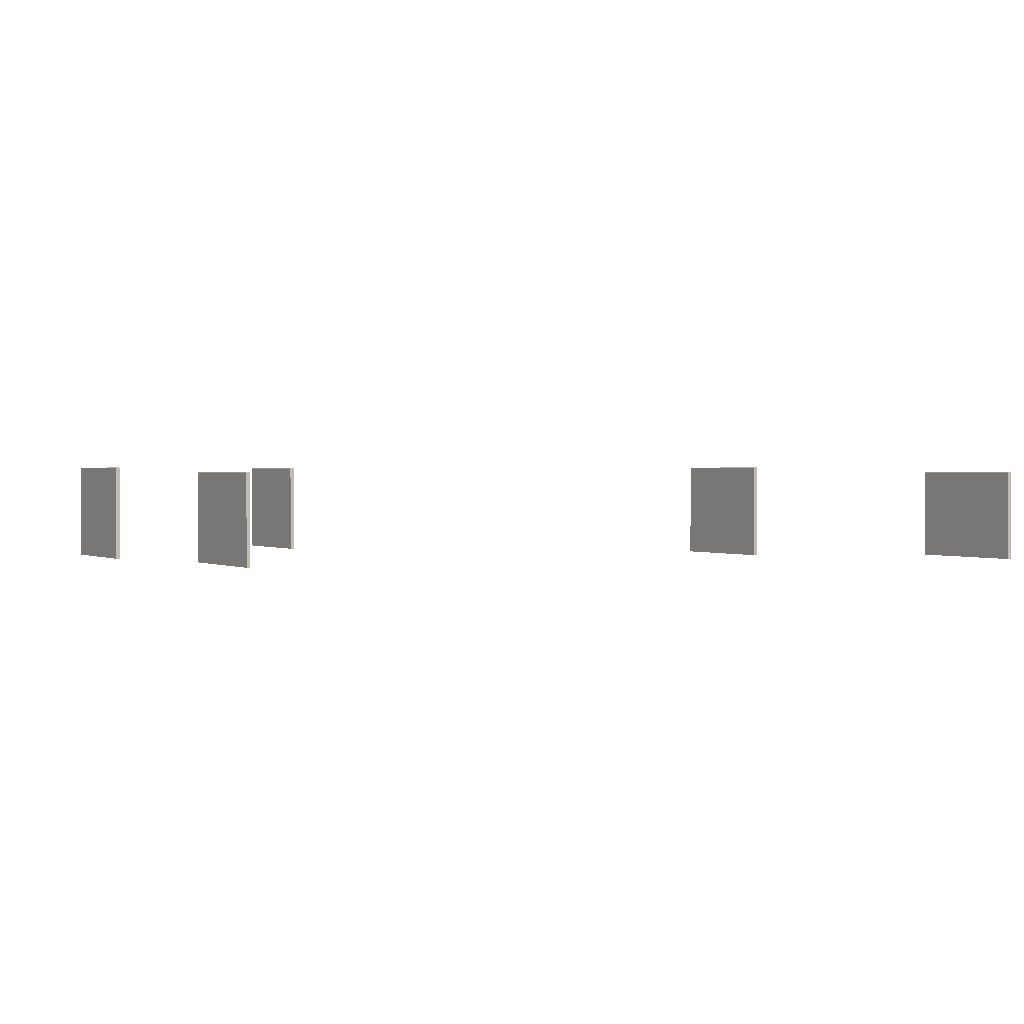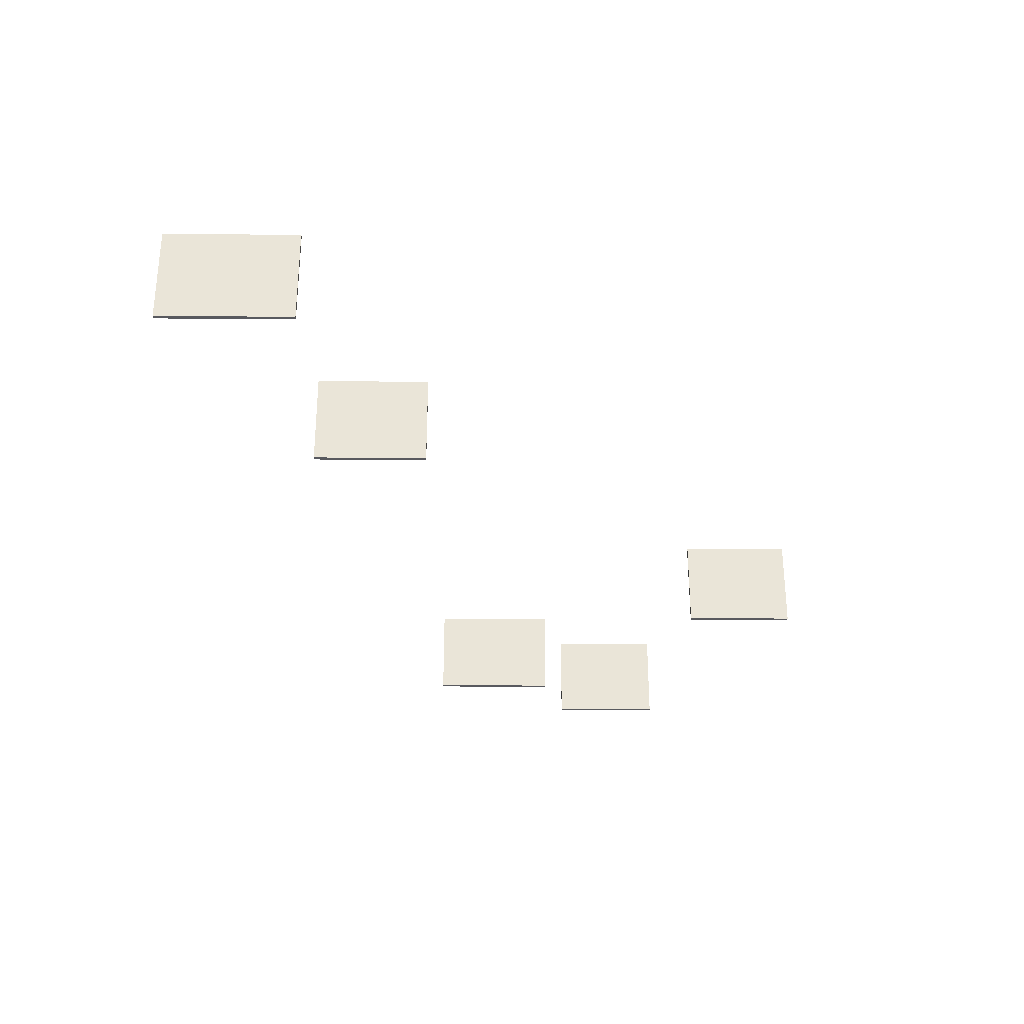
<metadata>
{"format":"obj","ext":"obj","renderer":"f3d","projection":"perspective","resolution":1024,"background":"white","views":[{"elev":1.2,"azim":149.6,"up":"+Y"},{"elev":-30.3,"azim":-90.3,"up":"+Y"}]}
</metadata>
<code>
v 1.084 0.03835 1.603
v 1.084 0.03835 1.603
v 1.084 0.03835 1.603
v 1.084 0.2513 1.603
v 1.084 0.2513 1.603
v 1.084 0.2513 1.603
v 1.082 0.03835 1.343
v 1.082 0.03835 1.343
v 1.082 0.03835 1.343
v 1.082 0.2513 1.343
v 1.082 0.2513 1.343
v 1.082 0.2513 1.343
v 1.075 0.03835 1.603
v 1.075 0.03835 1.603
v 1.075 0.03835 1.603
v 1.076 0.2527 1.603
v 1.076 0.2527 1.603
v 1.076 0.2527 1.603
v 1.073 0.03835 1.343
v 1.073 0.03835 1.343
v 1.073 0.03835 1.343
v 1.074 0.2527 1.343
v 1.074 0.2527 1.343
v 1.074 0.2527 1.343
v 1.083 0.2527 1.603
v 1.083 0.2527 1.603
v 1.083 0.2527 1.603
v 1.081 0.2527 1.343
v 1.081 0.2527 1.343
v 1.081 0.2527 1.343
v 1.075 0.2513 1.603
v 1.075 0.2513 1.603
v 1.075 0.2513 1.603
v 1.073 0.2513 1.343
v 1.073 0.2513 1.343
v 1.073 0.2513 1.343
v 1.084 0.2523 1.603
v 1.084 0.2523 1.603
v 1.084 0.2523 1.603
v 1.082 0.2523 1.343
v 1.082 0.2523 1.343
v 1.082 0.2523 1.343
v 1.075 0.2523 1.603
v 1.075 0.2523 1.603
v 1.075 0.2523 1.603
v 1.073 0.2523 1.343
v 1.073 0.2523 1.343
v 1.073 0.2523 1.343
v 0.8993 0.02756 1.291
v 0.8993 0.02756 1.291
v 0.8993 0.02756 1.291
v 0.8993 0.2405 1.291
v 0.8993 0.2405 1.291
v 0.8993 0.2405 1.291
v 0.8971 0.02756 0.9971
v 0.8971 0.02756 0.9971
v 0.8971 0.02756 0.9971
v 0.8971 0.2405 0.9971
v 0.8971 0.2405 0.9971
v 0.8971 0.2405 0.9971
v 0.8903 0.02756 1.291
v 0.8903 0.02756 1.291
v 0.8903 0.02756 1.291
v 0.8915 0.2419 1.291
v 0.8915 0.2419 1.291
v 0.8915 0.2419 1.291
v 0.8881 0.02756 0.9972
v 0.8881 0.02756 0.9972
v 0.8881 0.02756 0.9972
v 0.8893 0.2419 0.9972
v 0.8893 0.2419 0.9972
v 0.8893 0.2419 0.9972
v 0.8981 0.2419 1.291
v 0.8981 0.2419 1.291
v 0.8981 0.2419 1.291
v 0.8959 0.2419 0.9971
v 0.8959 0.2419 0.9971
v 0.8959 0.2419 0.9971
v 0.8903 0.2405 1.291
v 0.8903 0.2405 1.291
v 0.8903 0.2405 1.291
v 0.8881 0.2405 0.9972
v 0.8881 0.2405 0.9972
v 0.8881 0.2405 0.9972
v 0.899 0.2415 1.291
v 0.899 0.2415 1.291
v 0.899 0.2415 1.291
v 0.8968 0.2415 0.9971
v 0.8968 0.2415 0.9971
v 0.8968 0.2415 0.9971
v 0.8906 0.2415 1.291
v 0.8906 0.2415 1.291
v 0.8906 0.2415 1.291
v 0.8884 0.2415 0.9972
v 0.8884 0.2415 0.9972
v 0.8884 0.2415 0.9972
v 0.4942 0.03835 1.935
v 0.4942 0.03835 1.935
v 0.4942 0.03835 1.935
v 0.4942 0.2513 1.935
v 0.4942 0.2513 1.935
v 0.4942 0.2513 1.935
v 0.4924 0.03835 1.675
v 0.4924 0.03835 1.675
v 0.4924 0.03835 1.675
v 0.4924 0.2513 1.675
v 0.4924 0.2513 1.675
v 0.4924 0.2513 1.675
v 0.4852 0.03835 1.935
v 0.4852 0.03835 1.935
v 0.4852 0.03835 1.935
v 0.4864 0.2527 1.935
v 0.4864 0.2527 1.935
v 0.4864 0.2527 1.935
v 0.4834 0.03835 1.675
v 0.4834 0.03835 1.675
v 0.4834 0.03835 1.675
v 0.4846 0.2527 1.675
v 0.4846 0.2527 1.675
v 0.4846 0.2527 1.675
v 0.493 0.2527 1.935
v 0.493 0.2527 1.935
v 0.493 0.2527 1.935
v 0.4912 0.2527 1.675
v 0.4912 0.2527 1.675
v 0.4912 0.2527 1.675
v 0.4852 0.2513 1.935
v 0.4852 0.2513 1.935
v 0.4852 0.2513 1.935
v 0.4834 0.2513 1.675
v 0.4834 0.2513 1.675
v 0.4834 0.2513 1.675
v 0.4939 0.2523 1.935
v 0.4939 0.2523 1.935
v 0.4939 0.2523 1.935
v 0.4921 0.2523 1.675
v 0.4921 0.2523 1.675
v 0.4921 0.2523 1.675
v 0.4855 0.2523 1.935
v 0.4855 0.2523 1.935
v 0.4855 0.2523 1.935
v 0.4837 0.2523 1.675
v 0.4837 0.2523 1.675
v 0.4837 0.2523 1.675
v -0.8834 0.02755 0.7394
v -0.8834 0.02755 0.7394
v -0.8834 0.02755 0.7394
v -0.8834 0.2405 0.7394
v -0.8834 0.2405 0.7394
v -0.8834 0.2405 0.7394
v -0.8855 0.02755 0.4459
v -0.8855 0.02755 0.4459
v -0.8855 0.02755 0.4459
v -0.8855 0.2405 0.4459
v -0.8855 0.2405 0.4459
v -0.8855 0.2405 0.4459
v -0.8924 0.02755 0.7394
v -0.8924 0.02755 0.7394
v -0.8924 0.02755 0.7394
v -0.8912 0.2419 0.7394
v -0.8912 0.2419 0.7394
v -0.8912 0.2419 0.7394
v -0.8945 0.02755 0.4459
v -0.8945 0.02755 0.4459
v -0.8945 0.02755 0.4459
v -0.8933 0.2419 0.4459
v -0.8933 0.2419 0.4459
v -0.8933 0.2419 0.4459
v -0.8846 0.2419 0.7394
v -0.8846 0.2419 0.7394
v -0.8846 0.2419 0.7394
v -0.8867 0.2419 0.4459
v -0.8867 0.2419 0.4459
v -0.8867 0.2419 0.4459
v -0.8924 0.2405 0.7394
v -0.8924 0.2405 0.7394
v -0.8924 0.2405 0.7394
v -0.8945 0.2405 0.4459
v -0.8945 0.2405 0.4459
v -0.8945 0.2405 0.4459
v -0.8837 0.2415 0.7394
v -0.8837 0.2415 0.7394
v -0.8837 0.2415 0.7394
v -0.8858 0.2415 0.4459
v -0.8858 0.2415 0.4459
v -0.8858 0.2415 0.4459
v -0.8921 0.2415 0.7394
v -0.8921 0.2415 0.7394
v -0.8921 0.2415 0.7394
v -0.8942 0.2415 0.4459
v -0.8942 0.2415 0.4459
v -0.8942 0.2415 0.4459
v -0.3166 0.03896 0.9888
v -0.3166 0.03896 0.9888
v -0.3166 0.03896 0.9888
v -0.3166 0.2519 0.9888
v -0.3166 0.2519 0.9888
v -0.3166 0.2519 0.9888
v -0.3185 0.03896 0.7284
v -0.3185 0.03896 0.7284
v -0.3185 0.03896 0.7284
v -0.3185 0.2519 0.7284
v -0.3185 0.2519 0.7284
v -0.3185 0.2519 0.7284
v -0.3256 0.03896 0.9889
v -0.3256 0.03896 0.9889
v -0.3256 0.03896 0.9889
v -0.3244 0.2533 0.9889
v -0.3244 0.2533 0.9889
v -0.3244 0.2533 0.9889
v -0.3275 0.03896 0.7285
v -0.3275 0.03896 0.7285
v -0.3275 0.03896 0.7285
v -0.3263 0.2533 0.7285
v -0.3263 0.2533 0.7285
v -0.3263 0.2533 0.7285
v -0.3178 0.2533 0.9888
v -0.3178 0.2533 0.9888
v -0.3178 0.2533 0.9888
v -0.3197 0.2533 0.7284
v -0.3197 0.2533 0.7284
v -0.3197 0.2533 0.7284
v -0.3256 0.2519 0.9889
v -0.3256 0.2519 0.9889
v -0.3256 0.2519 0.9889
v -0.3275 0.2519 0.7285
v -0.3275 0.2519 0.7285
v -0.3275 0.2519 0.7285
v -0.3169 0.2529 0.9888
v -0.3169 0.2529 0.9888
v -0.3169 0.2529 0.9888
v -0.3188 0.2529 0.7284
v -0.3188 0.2529 0.7284
v -0.3188 0.2529 0.7284
v -0.3253 0.2529 0.9889
v -0.3253 0.2529 0.9889
v -0.3253 0.2529 0.9889
v -0.3272 0.2529 0.7285
v -0.3272 0.2529 0.7285
v -0.3272 0.2529 0.7285
f 1 7 10
f 10 5 1
f 13 32 34
f 34 20 13
f 2 6 39
f 2 39 27
f 27 17 44
f 27 44 33
f 2 27 33
f 2 33 14
f 25 28 24
f 24 16 25
f 12 9 21
f 21 36 47
f 21 47 22
f 12 21 22
f 41 12 22
f 29 41 22
f 8 3 15
f 15 19 8
f 38 4 11
f 11 42 38
f 48 35 31
f 31 43 48
f 26 37 40
f 40 30 26
f 23 46 45
f 45 18 23
f 50 56 60
f 60 54 50
f 62 81 84
f 84 68 62
f 49 53 87
f 49 87 73
f 73 64 93
f 73 93 80
f 49 73 80
f 49 80 61
f 74 76 72
f 72 66 74
f 59 55 67
f 67 82 94
f 67 94 71
f 59 67 71
f 88 59 71
f 78 88 71
f 57 51 63
f 63 69 57
f 85 52 58
f 58 90 85
f 96 83 79
f 79 91 96
f 75 86 89
f 89 77 75
f 70 95 92
f 92 65 70
f 97 105 108
f 108 100 97
f 111 129 131
f 131 115 111
f 98 102 133
f 98 133 121
f 121 114 140
f 121 140 127
f 98 121 127
f 98 127 109
f 122 124 119
f 119 113 122
f 106 104 116
f 116 130 142
f 116 142 120
f 106 116 120
f 138 106 120
f 125 138 120
f 103 99 110
f 110 117 103
f 135 101 107
f 107 137 135
f 144 132 128
f 128 141 144
f 123 134 136
f 136 126 123
f 118 143 139
f 139 112 118
f 147 152 156
f 156 148 147
f 157 176 178
f 178 164 157
f 145 149 182
f 145 182 169
f 169 160 187
f 169 187 175
f 145 169 175
f 145 175 159
f 171 173 166
f 166 161 171
f 154 153 165
f 165 179 191
f 165 191 168
f 154 165 168
f 185 154 168
f 172 185 168
f 151 146 158
f 158 163 151
f 183 150 155
f 155 184 183
f 190 180 177
f 177 188 190
f 170 181 186
f 186 174 170
f 167 192 189
f 189 162 167
f 195 201 204
f 204 198 195
f 207 224 228
f 228 213 207
f 194 197 231
f 194 231 218
f 218 210 236
f 218 236 223
f 194 218 223
f 194 223 205
f 217 220 214
f 214 208 217
f 202 200 212
f 212 227 239
f 212 239 215
f 202 212 215
f 234 202 215
f 222 234 215
f 199 193 206
f 206 211 199
f 230 196 203
f 203 232 230
f 240 226 225
f 225 235 240
f 219 229 233
f 233 221 219
f 216 238 237
f 237 209 216

</code>
